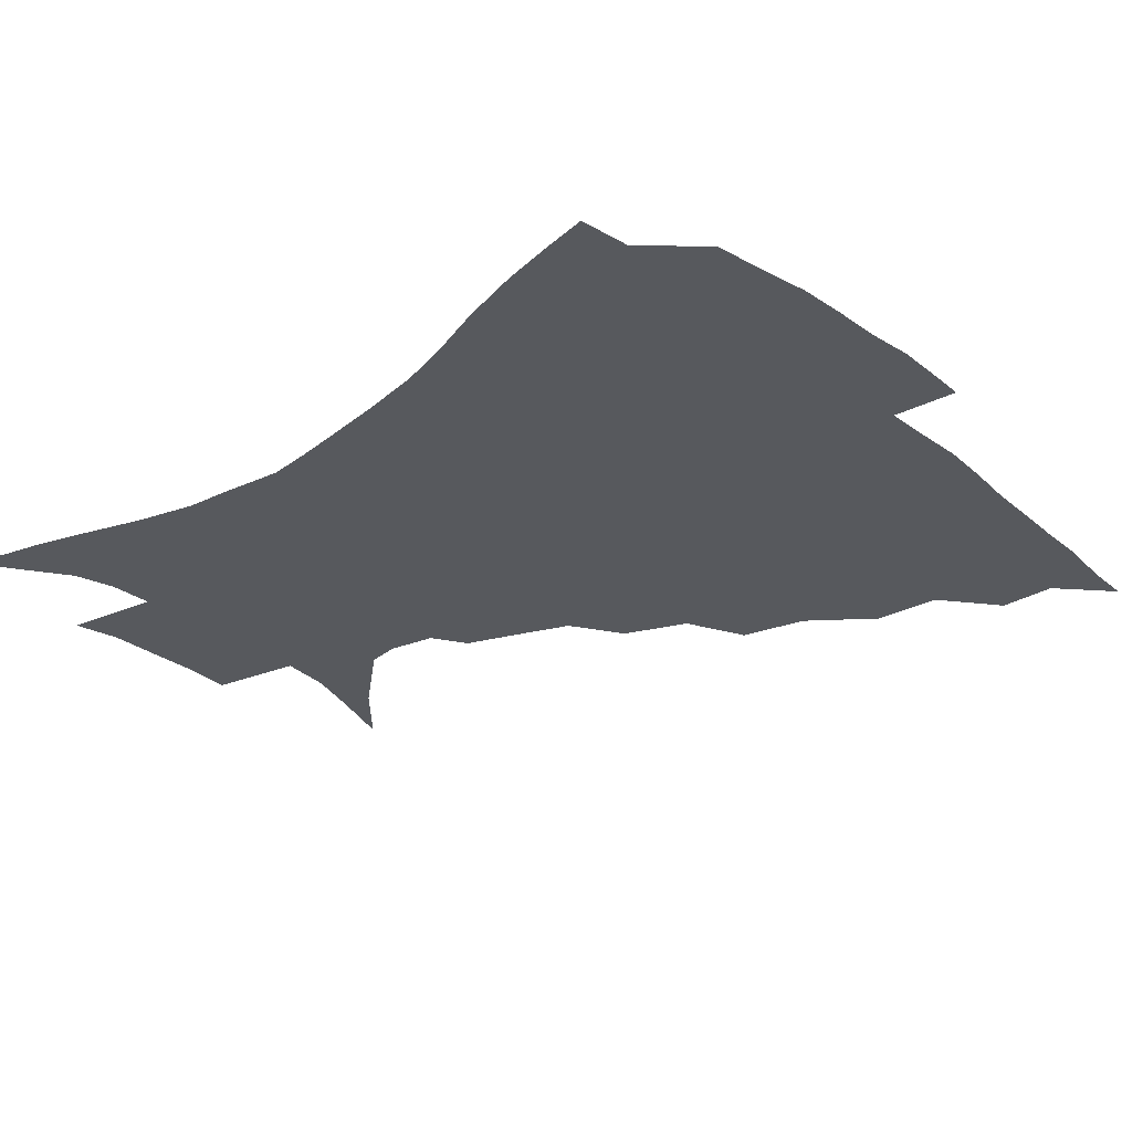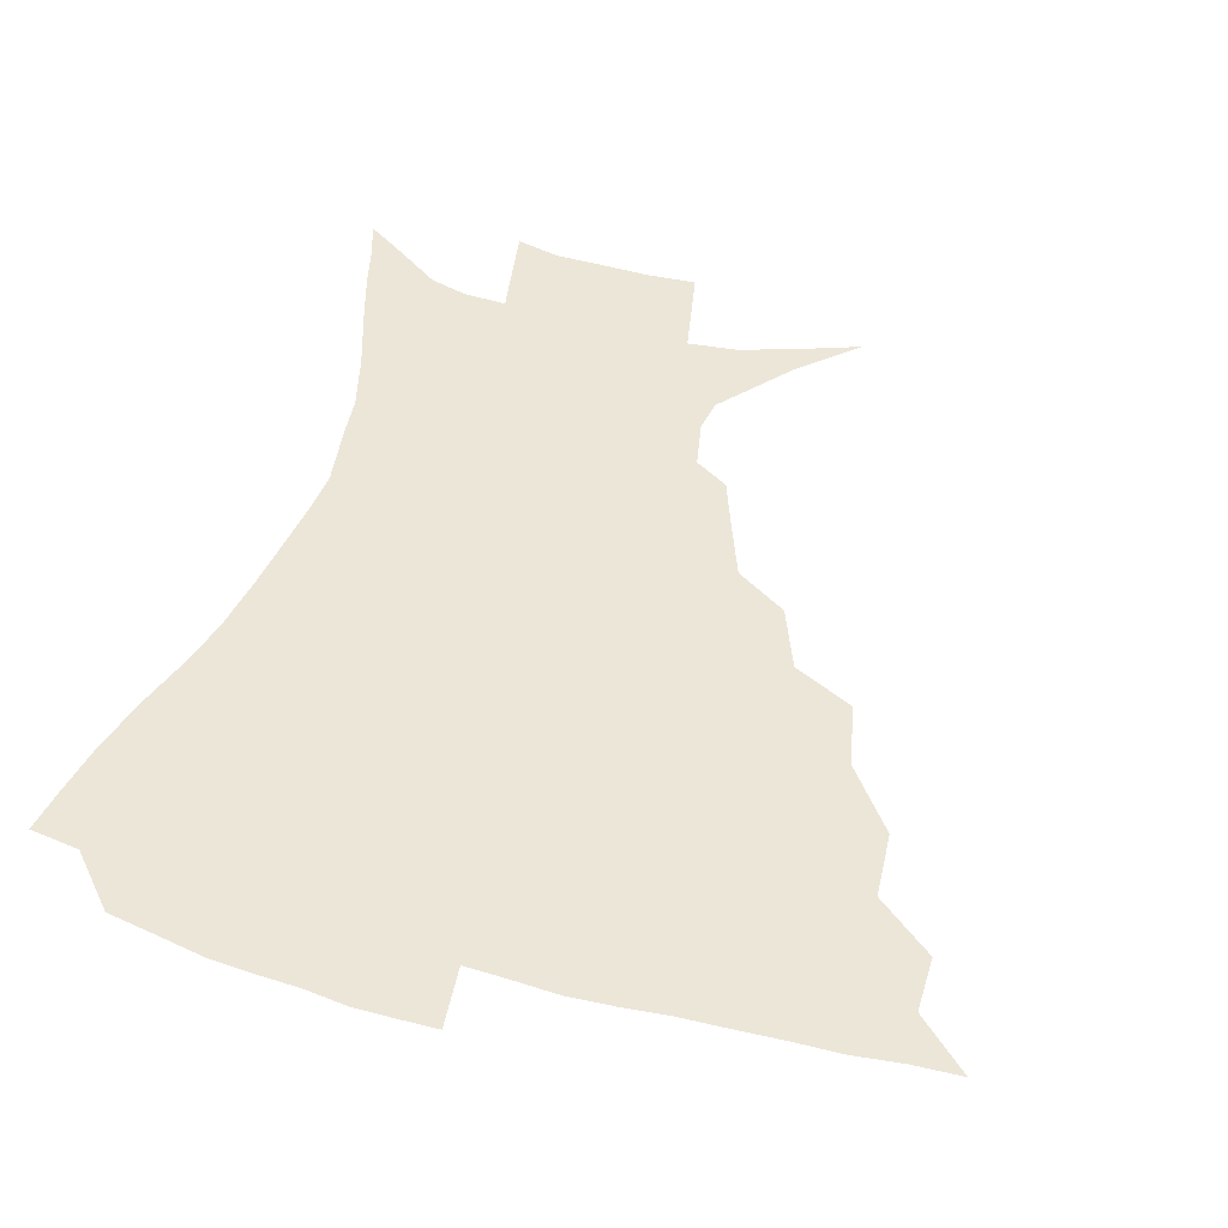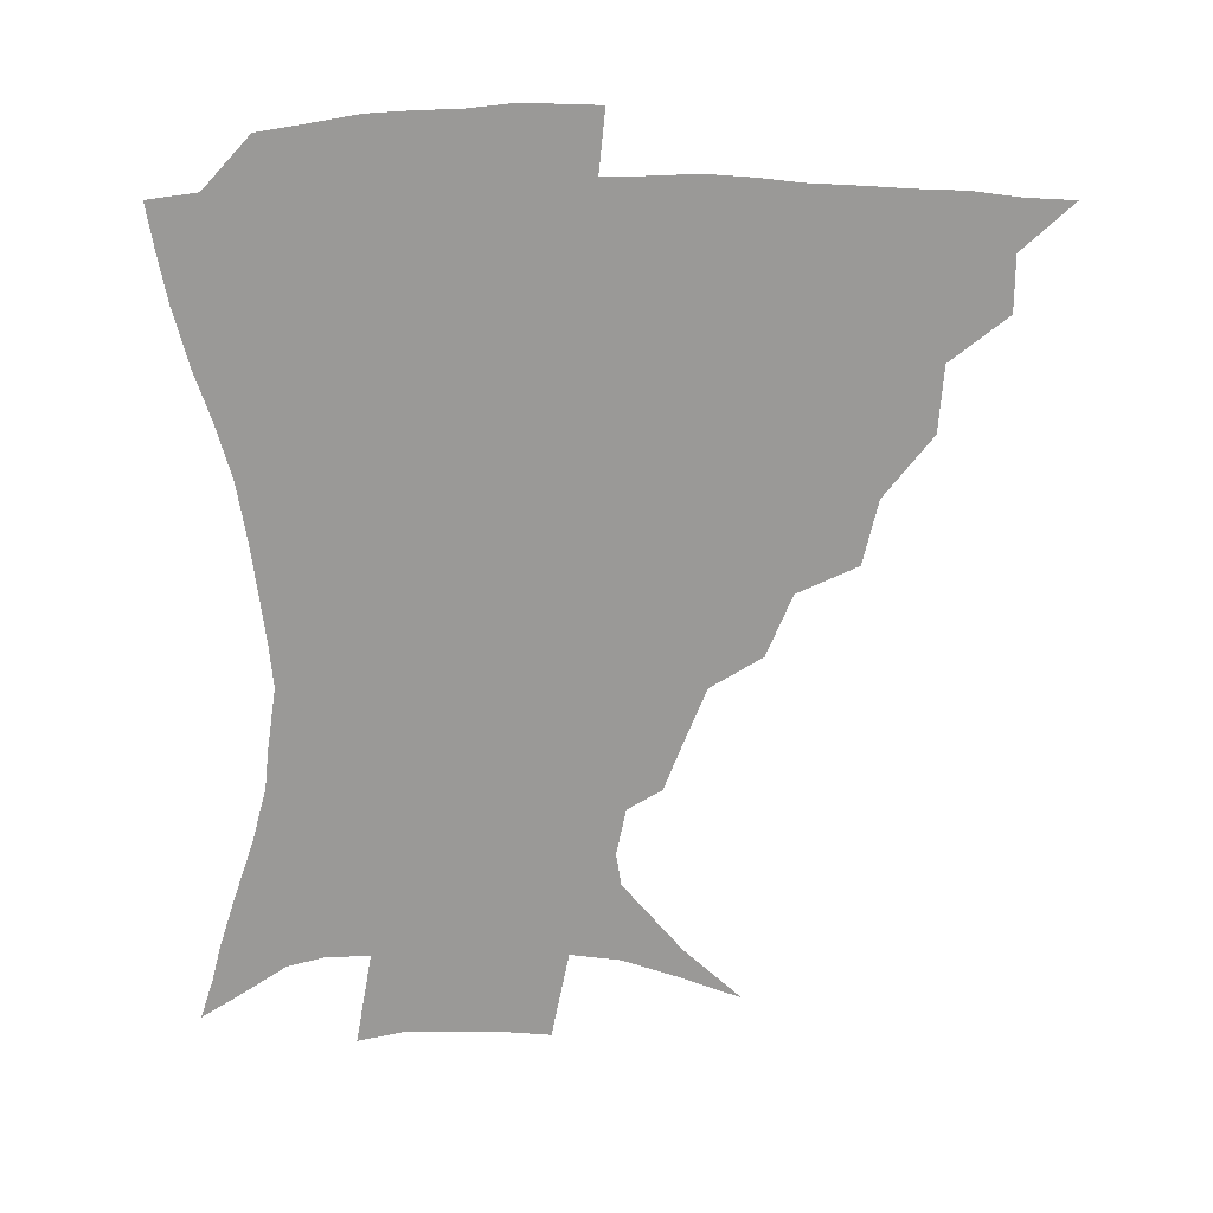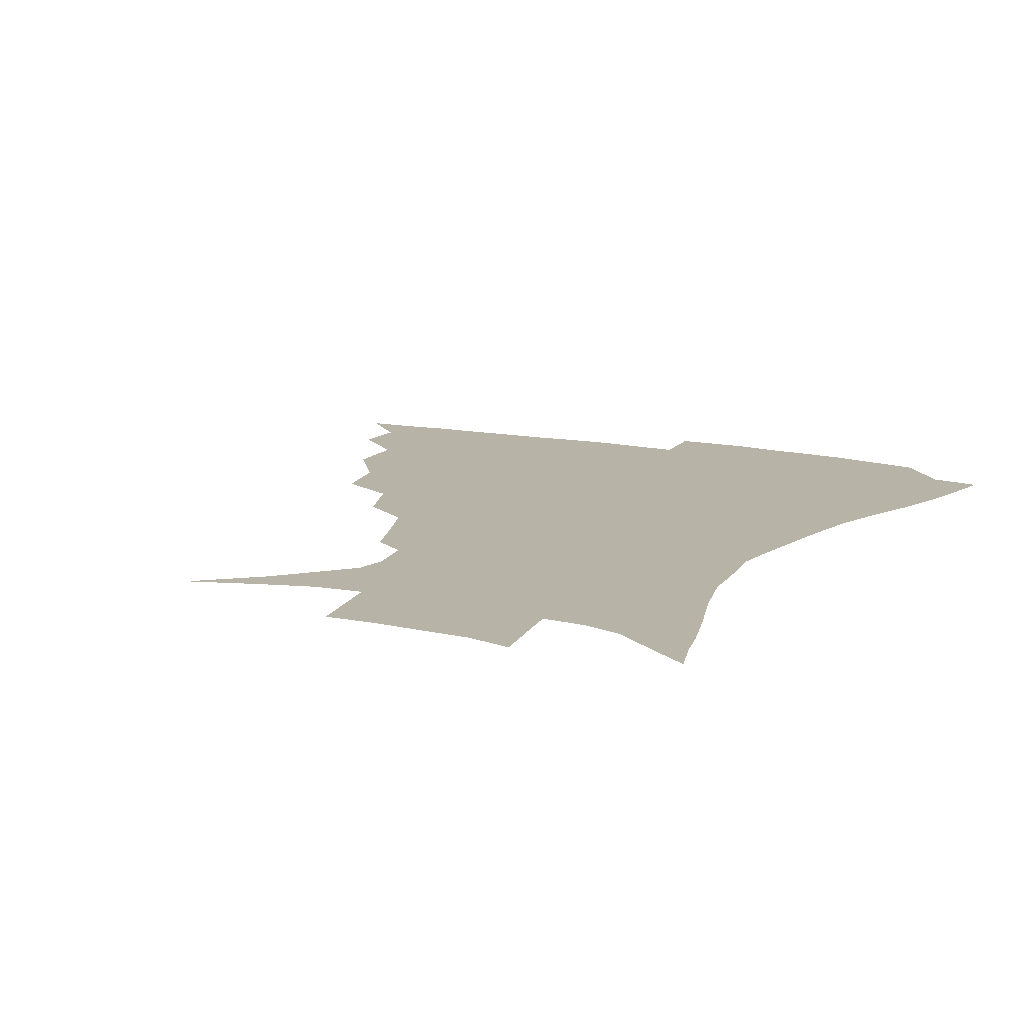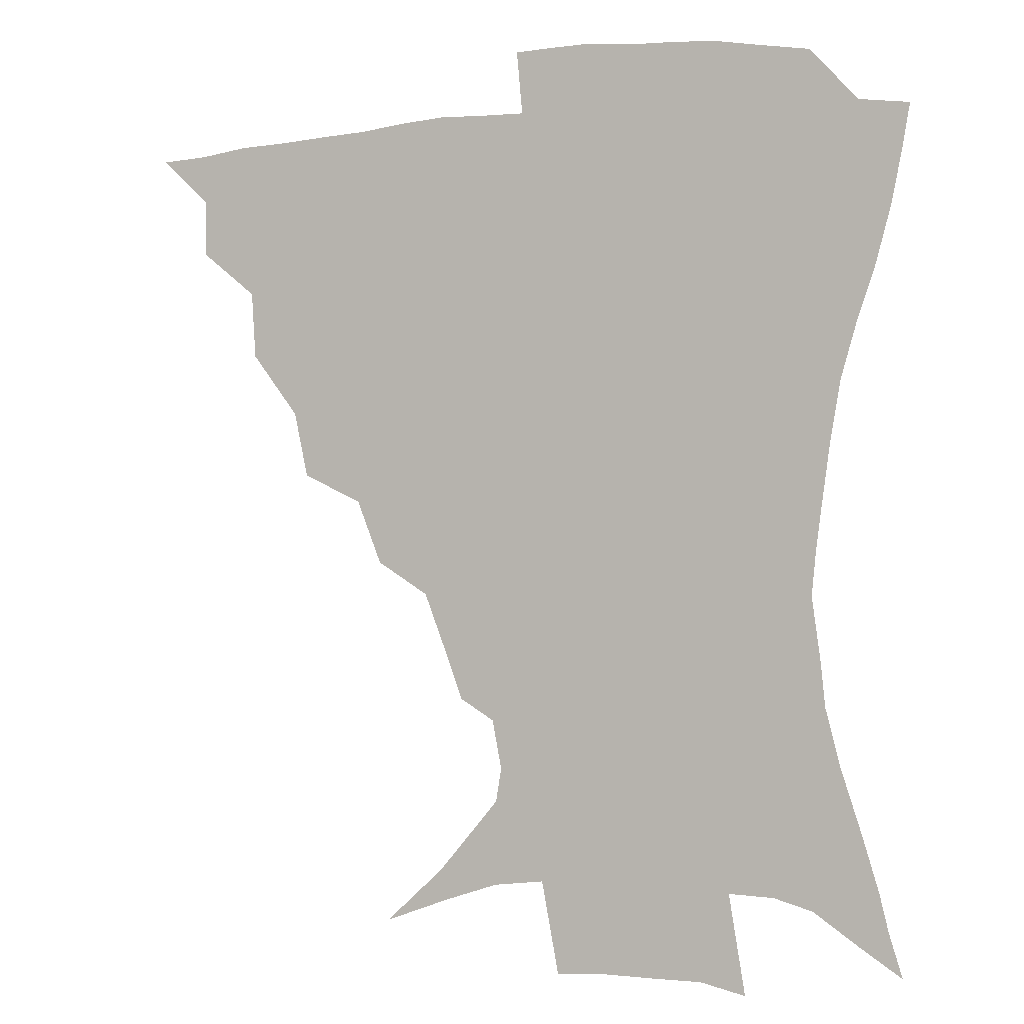
<metadata>
{"format":"obj","ext":"obj","renderer":"f3d","projection":"perspective","resolution":1024,"background":"white","views":[{"elev":-29.5,"azim":131.4,"up":"+Z"},{"elev":49.2,"azim":-163.3,"up":"+Z"},{"elev":-68.9,"azim":179.4,"up":"+Z"},{"elev":12.9,"azim":27.9,"up":"+Z"},{"elev":-2.7,"azim":24.3,"up":"+Y"}]}
</metadata>
<code>
v 435.3 388.9 0
v 452.1 354.9 0
v 452.1 373.1 0
v 451.2 389.5 0
v 472.3 318.1 0
v 470.8 339.9 0
v 469.7 358.1 0
v 468.1 374.3 0
v 467.1 391.4 0
v 492.9 276.3 0
v 488.1 297.5 0
v 489.5 326.9 0
v 487.5 344.3 0
v 485.5 360 0
v 483.8 375.9 0
v 482.9 391.7 0
v 521.1 246.1 0
v 512.8 266.8 0
v 508.1 290.5 0
v 507.3 315.5 0
v 504.6 330.8 0
v 502.7 346.4 0
v 501.2 361.6 0
v 499.9 376.6 0
v 498.4 392.5 0
v 551.6 200.7 0
v 545.8 216.1 0
v 538.3 235.4 0
v 530.7 259.3 0
v 525.8 281.4 0
v 522.7 299.9 0
v 521.4 319.3 0
v 519.3 333.7 0
v 517.5 348.1 0
v 516.1 362.7 0
v 514.9 377.6 0
v 513.8 393.1 0
v 524.7 126.7 0
v 544.1 144.1 0
v 564.2 167.3 0
v 566 178.1 0
v 562.9 193.7 0
v 557.7 210.8 0
v 552.1 230 0
v 546.5 246.2 0
v 541.6 270.9 0
v 538.4 287.5 0
v 536.3 304.7 0
v 535.1 321.2 0
v 533.7 335.4 0
v 531.9 349.3 0
v 530.9 363.6 0
v 530 378.5 0
v 529 394.5 0
v 546.5 134.5 0
v 564.2 154.7 0
v 572.5 170.4 0
v 572.5 186.6 0
v 569.3 206.3 0
v 565 222.7 0
v 560.5 236.1 0
v 556.6 257.9 0
v 553.1 275 0
v 551.2 292.7 0
v 550 309.1 0
v 549 323.5 0
v 548.2 336.8 0
v 547.4 350.5 0
v 545.6 364.4 0
v 545.4 378.7 0
v 543.9 395.4 0
v 564 140.1 0
v 578.1 161.1 0
v 581 176.8 0
v 579.6 195.1 0
v 577.4 213.5 0
v 573.5 228.8 0
v 570.1 244.9 0
v 567.5 264.9 0
v 565.3 281.1 0
v 564 296.2 0
v 563 310.4 0
v 561.9 323.6 0
v 563.1 339.4 0
v 562 351.5 0
v 561.7 364.5 0
v 560.1 379.2 0
v 559.1 394.7 0
v 580.7 141.9 0
v 589 165.8 0
v 589.5 184.2 0
v 587.3 198.8 0
v 586.4 217.2 0
v 582.3 234.3 0
v 580.6 249.3 0
v 578.4 270 0
v 577.1 282.5 0
v 576.3 298 0
v 576.6 313.5 0
v 575.8 325.9 0
v 575.9 339 0
v 575.5 351.8 0
v 575.3 364.9 0
v 574.7 378.4 0
v 573.6 394.2 0
v 571.7 414.7 0
v 586.3 112.3 0
v 594.8 147.4 0
v 598.5 166.6 0
v 597.9 185.2 0
v 597.7 190.4 0
v 594.2 220.4 0
v 592.3 233.4 0
v 590.5 255.3 0
v 589.5 270.7 0
v 589.1 286.1 0
v 588.8 299.9 0
v 589.1 314.6 0
v 589.5 327.7 0
v 589.3 339.3 0
v 589.6 352.3 0
v 589.1 365.3 0
v 588.3 379.5 0
v 586.9 396 0
v 584.5 415 0
v 602.4 113.3 0
v 606.6 146.9 0
v 608.2 169.1 0
v 607.3 185.9 0
v 606 206.3 0
v 603.3 223.8 0
v 602.7 238.1 0
v 600.8 255.6 0
v 600.6 271.7 0
v 600.6 285.7 0
v 600.9 298.7 0
v 601.4 313.8 0
v 602 326.8 0
v 602.9 339.8 0
v 603 352.3 0
v 603.1 365.2 0
v 602.2 379.7 0
v 600.9 395.6 0
v 597.7 415.1 0
v 619 112.9 0
v 618.5 146.5 0
v 617.7 170.2 0
v 616.8 189.6 0
v 614.9 207.3 0
v 613.2 222.4 0
v 611.8 241.1 0
v 611.7 255 0
v 611.3 271.4 0
v 611.9 285.7 0
v 612.8 300.3 0
v 613.8 313.9 0
v 615 327.5 0
v 615.9 339.8 0
v 616.6 352.1 0
v 616.9 365.2 0
v 616.6 379.1 0
v 615.7 393.7 0
v 612.1 413.3 0
v 635.1 112.7 0
v 631.6 142 0
v 627.8 168.7 0
v 626.2 188.9 0
v 623.8 207.4 0
v 622.4 225.3 0
v 622.1 238.3 0
v 621.6 255.5 0
v 621.9 270.4 0
v 622.9 285.6 0
v 624.3 298.6 0
v 625.7 313.1 0
v 627.2 326.6 0
v 628.6 338.6 0
v 630.7 351.9 0
v 631.6 364.4 0
v 631 378.2 0
v 630.2 392.8 0
v 626.2 412.7 0
v 649.8 109.3 0
v 644.6 140.8 0
v 638.8 166.1 0
v 635 190.2 0
v 633.5 205.7 0
v 632.3 221.3 0
v 631.7 236.5 0
v 631.6 252.1 0
v 632.4 266.4 0
v 633.6 281.8 0
v 635.1 296.9 0
v 637.1 313.4 0
v 639.2 325 0
v 640.9 336.7 0
v 643.7 351.6 0
v 645 363.8 0
v 645.5 376.7 0
v 645.6 390.2 0
v 640.8 411.6 0
v 659.2 140.2 0
v 651 162.4 0
v 645.9 184.1 0
v 643.1 202.2 0
v 641.3 219.3 0
v 641 233.7 0
v 641.3 248.2 0
v 642.6 261.3 0
v 643.5 279.1 0
v 645.5 295.6 0
v 648.1 309.2 0
v 650.9 323.4 0
v 653.6 336.2 0
v 656.1 349.8 0
v 658.1 362.7 0
v 659.2 375.8 0
v 659.3 389.8 0
v 656.4 408.7 0
v 671.8 136.6 0
v 664.3 155.8 0
v 657.3 177.9 0
v 654.8 193.6 0
v 651.3 212.9 0
v 650.5 228.1 0
v 650.7 243 0
v 651.7 257.5 0
v 653.1 273.9 0
v 655.3 290.2 0
v 658.5 303.8 0
v 661.7 320.8 0
v 665.4 333.1 0
v 668.6 348 0
v 671.2 361.1 0
v 673.3 374.6 0
v 673.4 389.6 0
v 672.5 405.8 0
v 686.9 126.3 0
v 678.9 146 0
v 671.1 167.5 0
v 666.9 184.8 0
v 662.5 203.7 0
v 661.1 218.5 0
v 661.4 232 0
v 661.1 249 0
v 662.2 266.6 0
v 665 281.2 0
v 668.1 297 0
v 671.7 314.5 0
v 676.8 327.3 0
v 680.7 344.5 0
v 684.8 358.3 0
v 687.4 373.1 0
v 688.1 388.6 0
v 700.2 117.6 0
v 695.9 131.3 0
v 693.1 143 0
v 687.9 159.9 0
v 681 181.1 0
v 676.3 199.6 0
v 675 213 0
v 672.1 234 0
v 673.6 248.2 0
v 675.8 263.8 0
v 678.4 281.8 0
v 681.8 301.2 0
v 687.2 319.1 0
v 693.1 335.8 0
v 698.4 354.8 0
v 701.8 371.1 0
v 704.6 386.1 0
v 721 391 0
f 3 4 1
f 6 7 2
f 2 7 3
f 7 8 3
f 3 8 4
f 8 9 4
f 11 12 5
f 5 12 6
f 12 13 6
f 6 13 7
f 13 14 7
f 7 14 8
f 14 15 8
f 8 15 9
f 15 16 9
f 18 19 10
f 10 19 11
f 19 20 11
f 11 20 12
f 20 21 12
f 12 21 13
f 21 22 13
f 13 22 14
f 22 23 14
f 14 23 15
f 23 24 15
f 15 24 16
f 24 25 16
f 28 29 17
f 17 29 18
f 29 30 18
f 18 30 19
f 30 31 19
f 19 31 20
f 31 32 20
f 20 32 21
f 32 33 21
f 21 33 22
f 33 34 22
f 22 34 23
f 34 35 23
f 23 35 24
f 35 36 24
f 24 36 25
f 36 37 25
f 42 43 26
f 26 43 27
f 43 44 27
f 27 44 28
f 44 45 28
f 28 45 29
f 45 46 29
f 29 46 30
f 46 47 30
f 30 47 31
f 47 48 31
f 31 48 32
f 48 49 32
f 32 49 33
f 49 50 33
f 33 50 34
f 50 51 34
f 34 51 35
f 51 52 35
f 35 52 36
f 52 53 36
f 36 53 37
f 53 54 37
f 38 55 39
f 55 56 39
f 39 56 40
f 56 57 40
f 40 57 41
f 57 58 41
f 41 58 42
f 58 59 42
f 42 59 43
f 59 60 43
f 43 60 44
f 60 61 44
f 44 61 45
f 61 62 45
f 45 62 46
f 62 63 46
f 46 63 47
f 63 64 47
f 47 64 48
f 64 65 48
f 48 65 49
f 65 66 49
f 49 66 50
f 66 67 50
f 50 67 51
f 67 68 51
f 51 68 52
f 68 69 52
f 52 69 53
f 69 70 53
f 53 70 54
f 70 71 54
f 55 72 56
f 72 73 56
f 56 73 57
f 73 74 57
f 57 74 58
f 74 75 58
f 58 75 59
f 75 76 59
f 59 76 60
f 76 77 60
f 60 77 61
f 77 78 61
f 61 78 62
f 78 79 62
f 62 79 63
f 79 80 63
f 63 80 64
f 80 81 64
f 64 81 65
f 81 82 65
f 65 82 66
f 82 83 66
f 66 83 67
f 83 84 67
f 67 84 68
f 84 85 68
f 68 85 69
f 85 86 69
f 69 86 70
f 86 87 70
f 70 87 71
f 87 88 71
f 72 89 73
f 89 90 73
f 73 90 74
f 90 91 74
f 74 91 75
f 91 92 75
f 75 92 76
f 92 93 76
f 76 93 77
f 93 94 77
f 77 94 78
f 94 95 78
f 78 95 79
f 95 96 79
f 79 96 80
f 96 97 80
f 80 97 81
f 97 98 81
f 81 98 82
f 98 99 82
f 82 99 83
f 99 100 83
f 83 100 84
f 100 101 84
f 84 101 85
f 101 102 85
f 85 102 86
f 102 103 86
f 86 103 87
f 103 104 87
f 87 104 88
f 104 105 88
f 107 108 89
f 89 108 90
f 108 109 90
f 90 109 91
f 109 110 91
f 91 110 92
f 110 111 92
f 92 111 93
f 111 112 93
f 93 112 94
f 112 113 94
f 94 113 95
f 113 114 95
f 95 114 96
f 114 115 96
f 96 115 97
f 115 116 97
f 97 116 98
f 116 117 98
f 98 117 99
f 117 118 99
f 99 118 100
f 118 119 100
f 100 119 101
f 119 120 101
f 101 120 102
f 120 121 102
f 102 121 103
f 121 122 103
f 103 122 104
f 122 123 104
f 104 123 105
f 123 124 105
f 105 124 106
f 124 125 106
f 107 126 108
f 126 127 108
f 108 127 109
f 127 128 109
f 109 128 110
f 128 129 110
f 110 129 111
f 129 130 111
f 111 130 112
f 130 131 112
f 112 131 113
f 131 132 113
f 113 132 114
f 132 133 114
f 114 133 115
f 133 134 115
f 115 134 116
f 134 135 116
f 116 135 117
f 135 136 117
f 117 136 118
f 136 137 118
f 118 137 119
f 137 138 119
f 119 138 120
f 138 139 120
f 120 139 121
f 139 140 121
f 121 140 122
f 140 141 122
f 122 141 123
f 141 142 123
f 123 142 124
f 142 143 124
f 124 143 125
f 143 144 125
f 126 145 127
f 145 146 127
f 127 146 128
f 146 147 128
f 128 147 129
f 147 148 129
f 129 148 130
f 148 149 130
f 130 149 131
f 149 150 131
f 131 150 132
f 150 151 132
f 132 151 133
f 151 152 133
f 133 152 134
f 152 153 134
f 134 153 135
f 153 154 135
f 135 154 136
f 154 155 136
f 136 155 137
f 155 156 137
f 137 156 138
f 156 157 138
f 138 157 139
f 157 158 139
f 139 158 140
f 158 159 140
f 140 159 141
f 159 160 141
f 141 160 142
f 160 161 142
f 142 161 143
f 161 162 143
f 143 162 144
f 162 163 144
f 145 164 146
f 164 165 146
f 146 165 147
f 165 166 147
f 147 166 148
f 166 167 148
f 148 167 149
f 167 168 149
f 149 168 150
f 168 169 150
f 150 169 151
f 169 170 151
f 151 170 152
f 170 171 152
f 152 171 153
f 171 172 153
f 153 172 154
f 172 173 154
f 154 173 155
f 173 174 155
f 155 174 156
f 174 175 156
f 156 175 157
f 175 176 157
f 157 176 158
f 176 177 158
f 158 177 159
f 177 178 159
f 159 178 160
f 178 179 160
f 160 179 161
f 179 180 161
f 161 180 162
f 180 181 162
f 162 181 163
f 181 182 163
f 164 183 165
f 183 184 165
f 165 184 166
f 184 185 166
f 166 185 167
f 185 186 167
f 167 186 168
f 186 187 168
f 168 187 169
f 187 188 169
f 169 188 170
f 188 189 170
f 170 189 171
f 189 190 171
f 171 190 172
f 190 191 172
f 172 191 173
f 191 192 173
f 173 192 174
f 192 193 174
f 174 193 175
f 193 194 175
f 175 194 176
f 194 195 176
f 176 195 177
f 195 196 177
f 177 196 178
f 196 197 178
f 178 197 179
f 197 198 179
f 179 198 180
f 198 199 180
f 180 199 181
f 199 200 181
f 181 200 182
f 200 201 182
f 184 202 185
f 202 203 185
f 185 203 186
f 203 204 186
f 186 204 187
f 204 205 187
f 187 205 188
f 205 206 188
f 188 206 189
f 206 207 189
f 189 207 190
f 207 208 190
f 190 208 191
f 208 209 191
f 191 209 192
f 209 210 192
f 192 210 193
f 210 211 193
f 193 211 194
f 211 212 194
f 194 212 195
f 212 213 195
f 195 213 196
f 213 214 196
f 196 214 197
f 214 215 197
f 197 215 198
f 215 216 198
f 198 216 199
f 216 217 199
f 199 217 200
f 217 218 200
f 200 218 201
f 218 219 201
f 202 220 203
f 220 221 203
f 203 221 204
f 221 222 204
f 204 222 205
f 222 223 205
f 205 223 206
f 223 224 206
f 206 224 207
f 224 225 207
f 207 225 208
f 225 226 208
f 208 226 209
f 226 227 209
f 209 227 210
f 227 228 210
f 210 228 211
f 228 229 211
f 211 229 212
f 229 230 212
f 212 230 213
f 230 231 213
f 213 231 214
f 231 232 214
f 214 232 215
f 232 233 215
f 215 233 216
f 233 234 216
f 216 234 217
f 234 235 217
f 217 235 218
f 235 236 218
f 218 236 219
f 236 237 219
f 220 238 221
f 238 239 221
f 221 239 222
f 239 240 222
f 222 240 223
f 240 241 223
f 223 241 224
f 241 242 224
f 224 242 225
f 242 243 225
f 225 243 226
f 243 244 226
f 226 244 227
f 244 245 227
f 227 245 228
f 245 246 228
f 228 246 229
f 246 247 229
f 229 247 230
f 247 248 230
f 230 248 231
f 248 249 231
f 231 249 232
f 249 250 232
f 232 250 233
f 250 251 233
f 233 251 234
f 251 252 234
f 234 252 235
f 252 253 235
f 235 253 236
f 253 254 236
f 236 254 237
f 238 255 239
f 255 256 239
f 239 256 240
f 256 257 240
f 240 257 241
f 257 258 241
f 241 258 242
f 258 259 242
f 242 259 243
f 259 260 243
f 243 260 244
f 260 261 244
f 244 261 245
f 261 262 245
f 245 262 246
f 262 263 246
f 246 263 247
f 263 264 247
f 247 264 248
f 264 265 248
f 248 265 249
f 265 266 249
f 249 266 250
f 266 267 250
f 250 267 251
f 267 268 251
f 251 268 252
f 268 269 252
f 252 269 253
f 269 270 253
f 253 270 254
f 270 271 254

</code>
